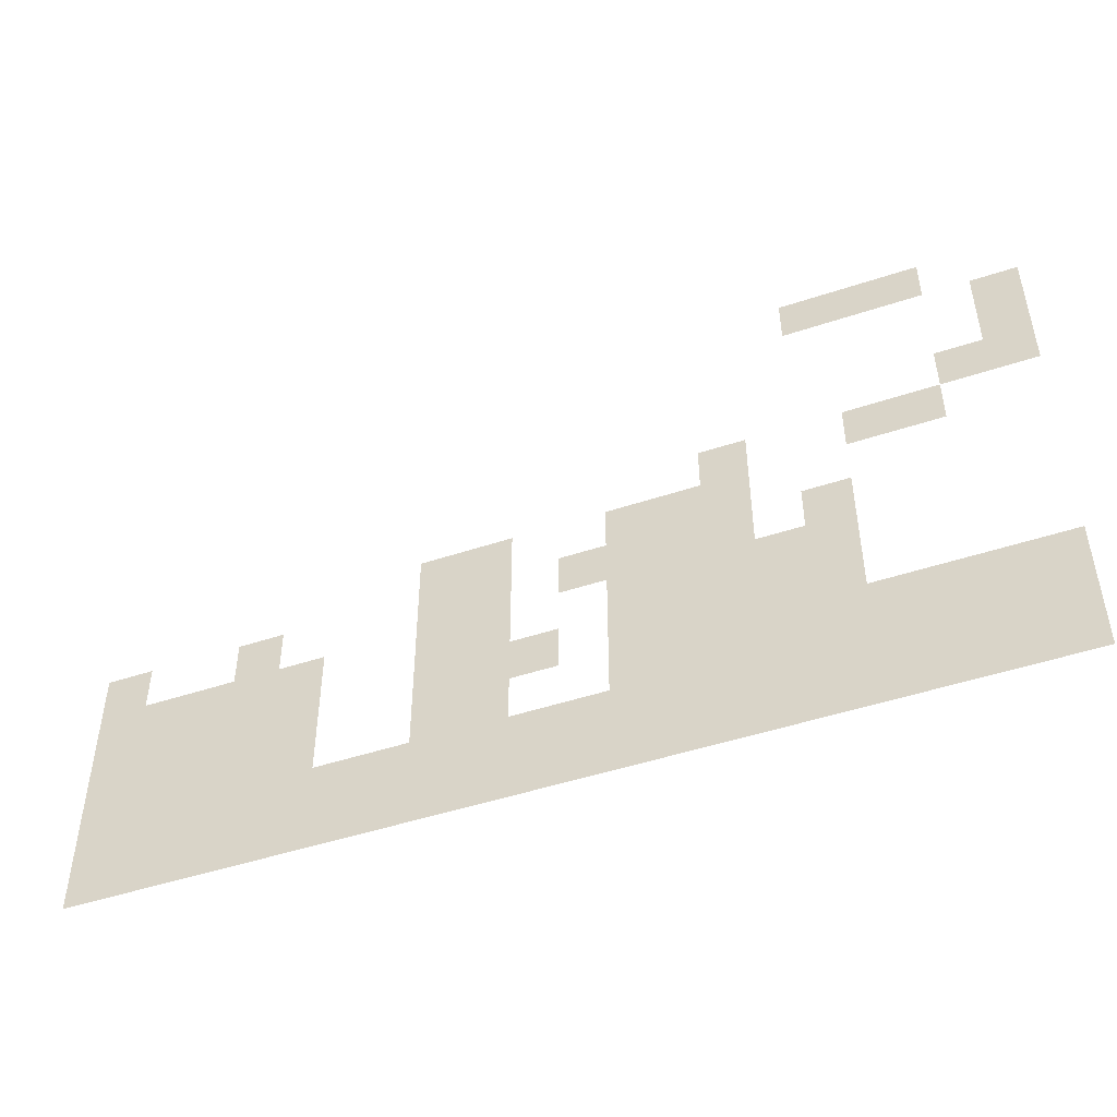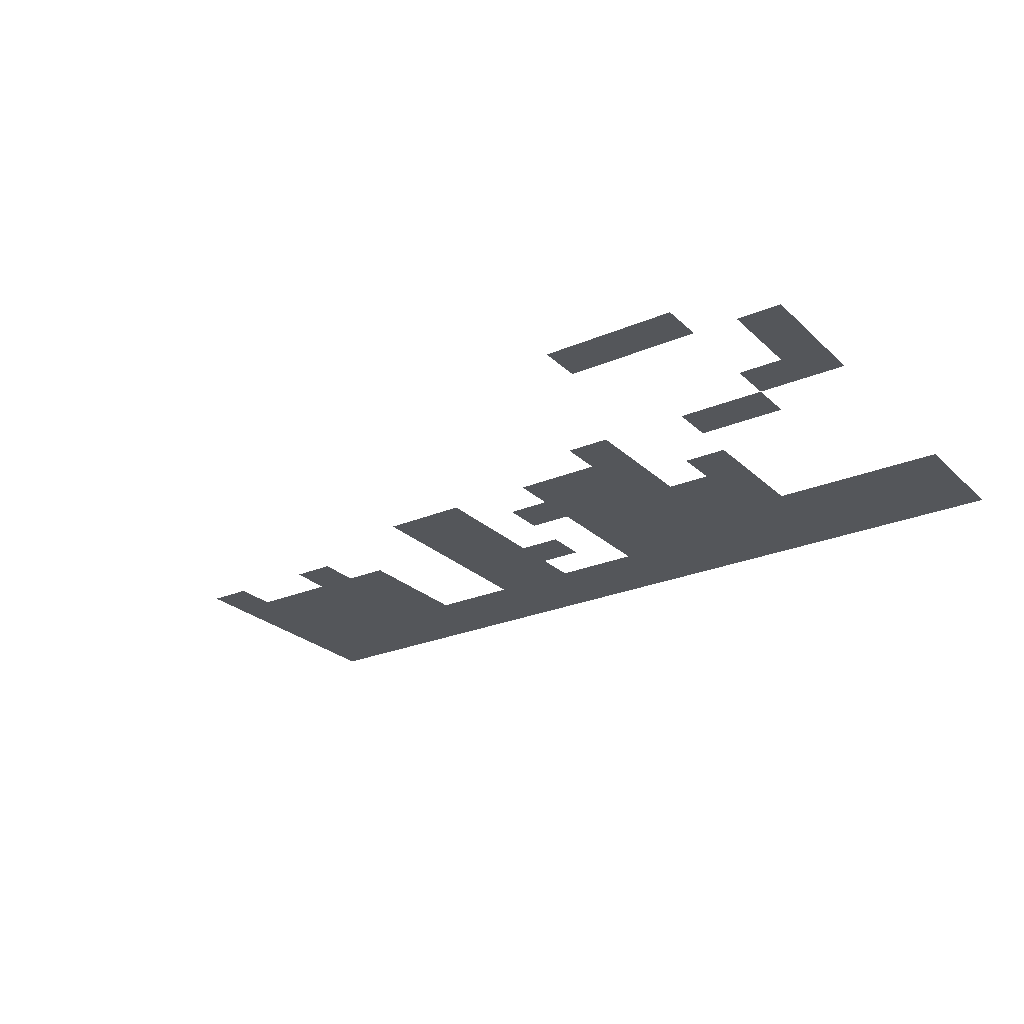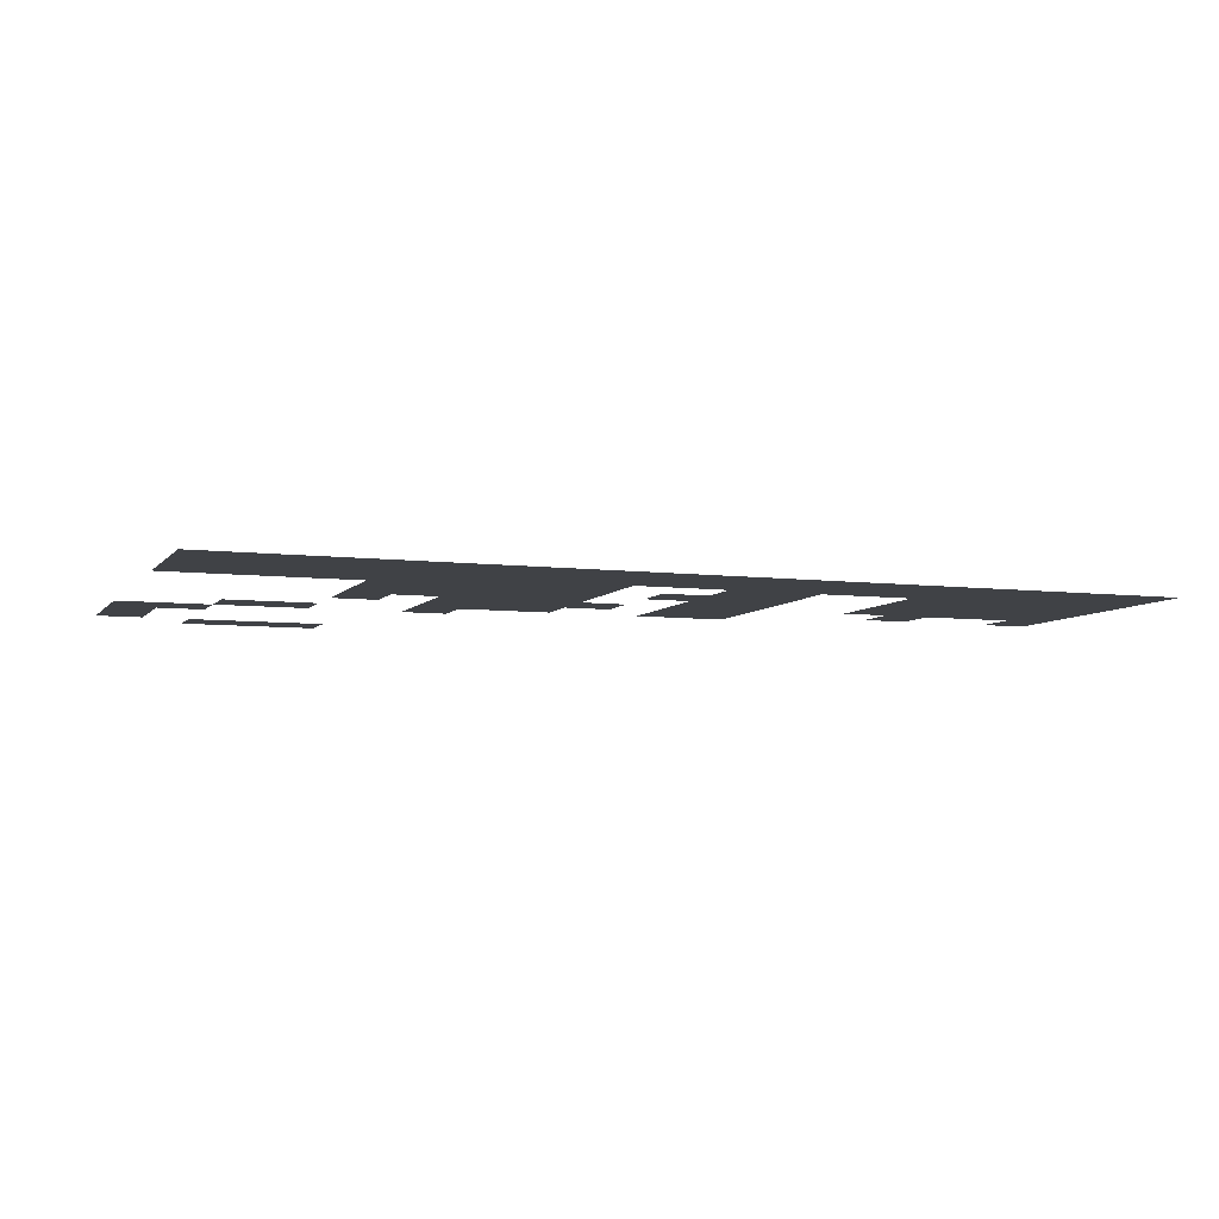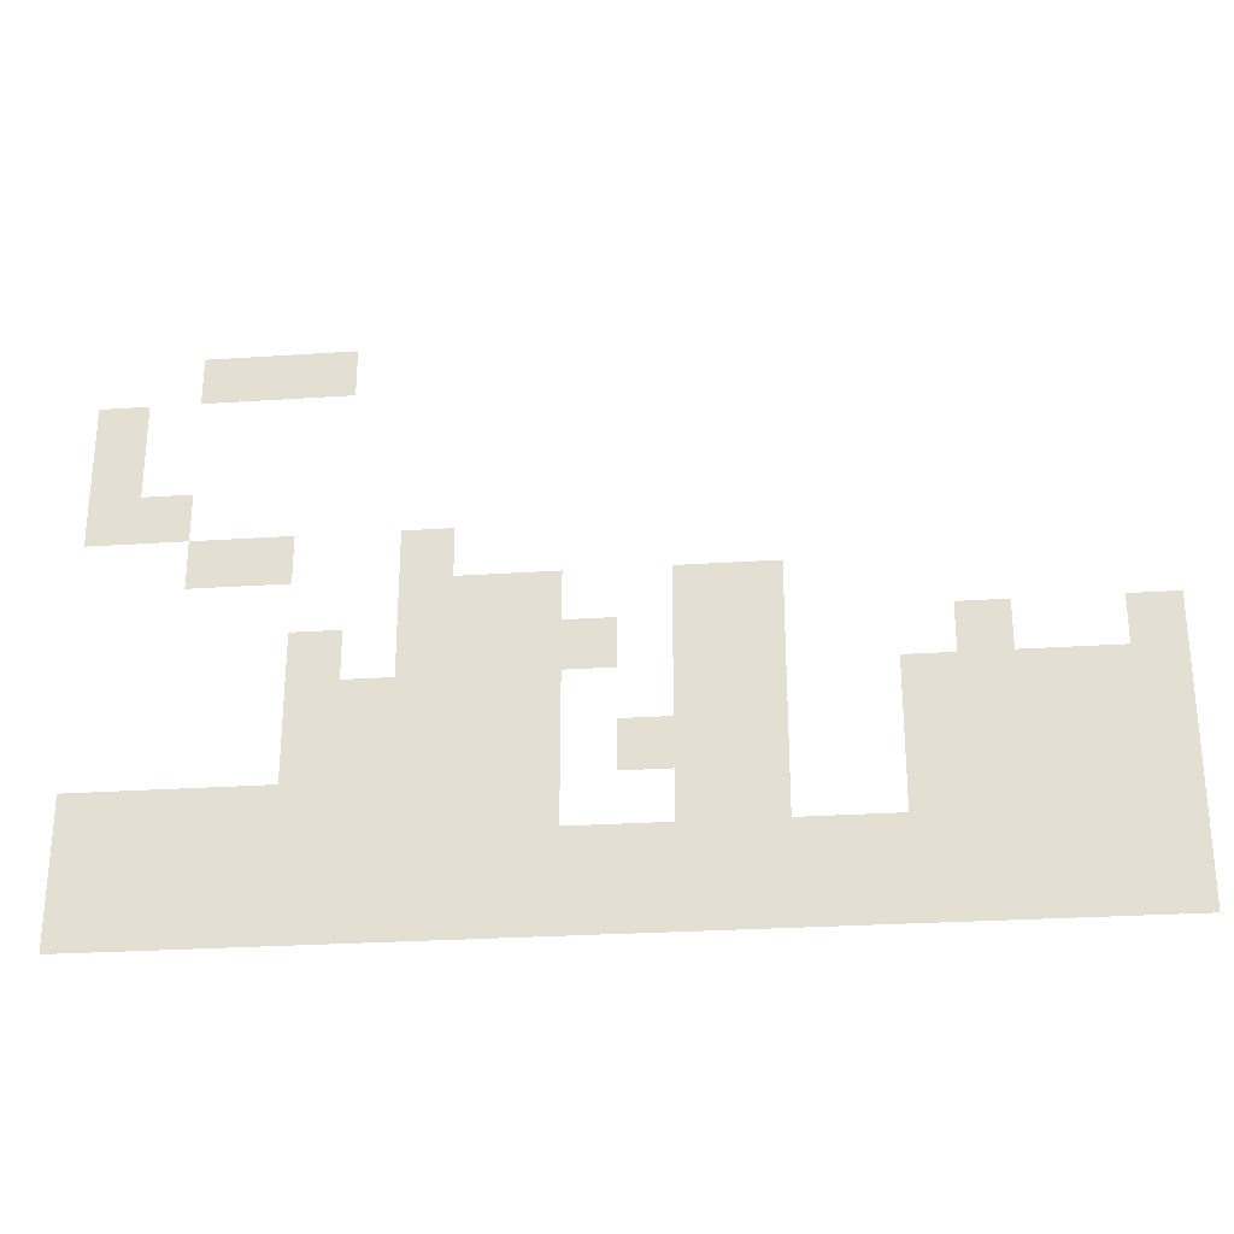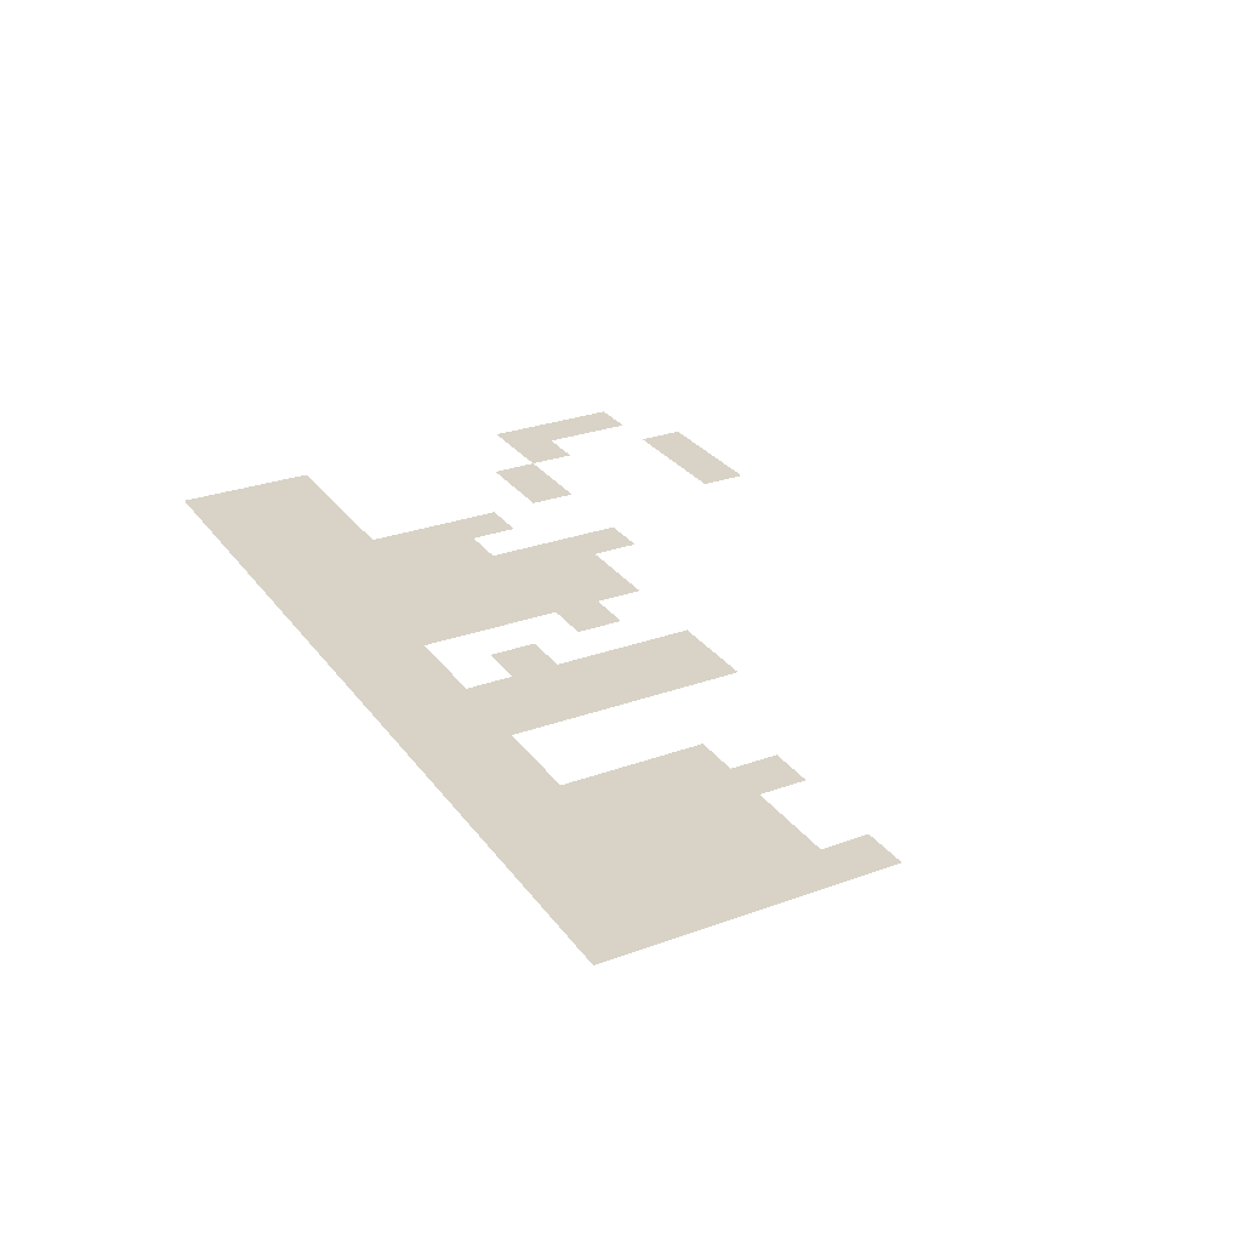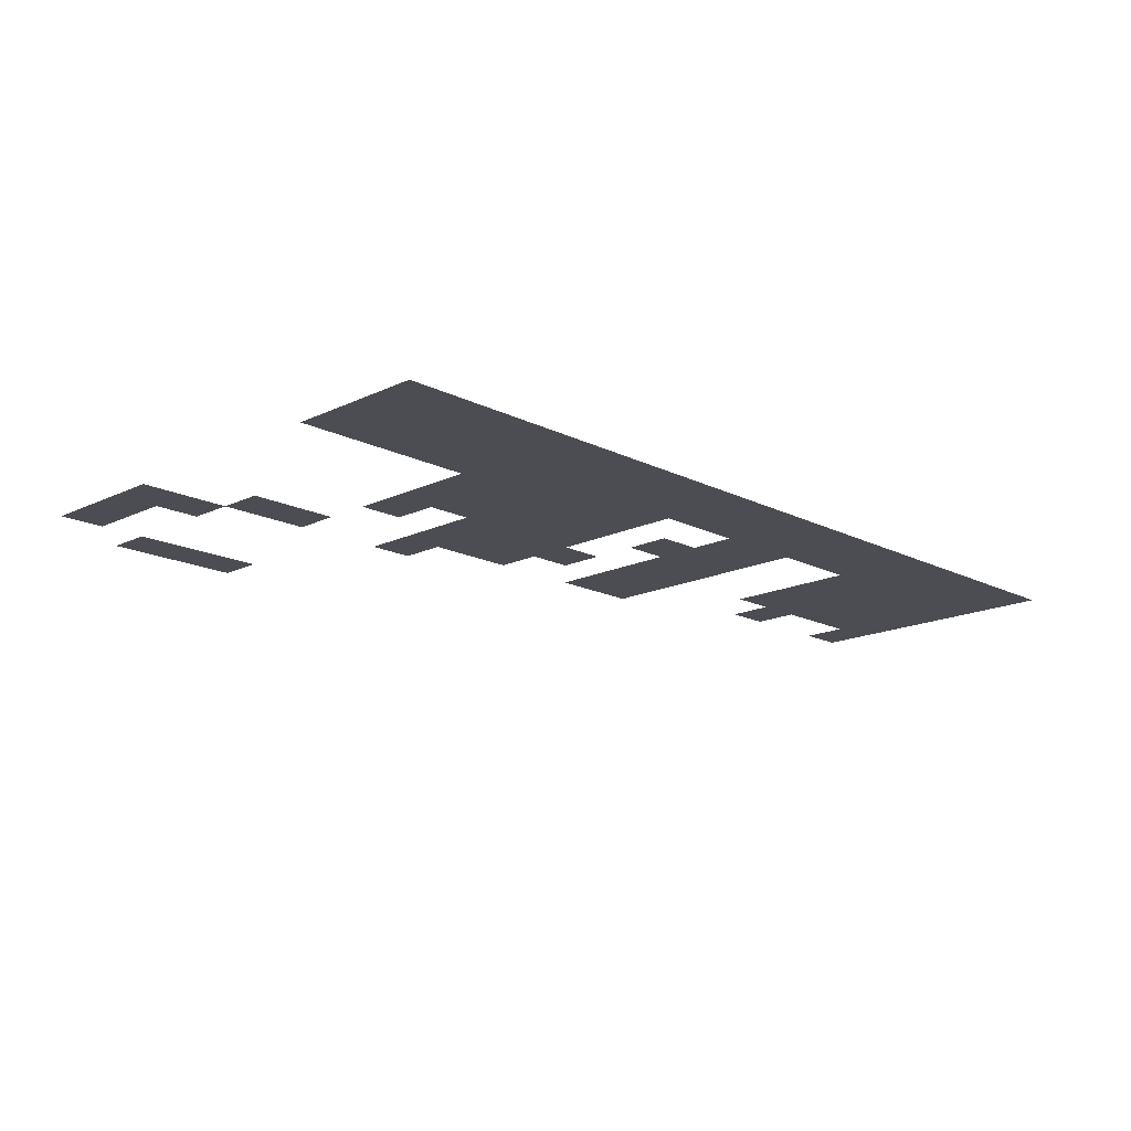
<metadata>
{"format":"obj","ext":"obj","renderer":"f3d","projection":"perspective","resolution":1024,"background":"white","views":[{"elev":-47.8,"azim":-159.5,"up":"+Y"},{"elev":-25.4,"azim":-145.6,"up":"+Z"},{"elev":-6.4,"azim":-20.5,"up":"+Z"},{"elev":-27.1,"azim":5.9,"up":"+Y"},{"elev":28.2,"azim":61.2,"up":"+Z"},{"elev":-16.4,"azim":-45.7,"up":"+Z"}]}
</metadata>
<code>
v -15 -4 0
v -16 -4 0
v -16 -3 0
v -15 -3 0
v -17 -4 0
v -17 -3 0
v -18 -4 0
v -18 -3 0
v -18 -7 0
v -19 -7 0
v -19 -6 0
v -18 -6 0
v -20 -7 0
v -20 -6 0
v -7 -9 0
v -8 -9 0
v -8 -8 0
v -7 -8 0
v -9 -9 0
v -9 -8 0
v -11 -9 0
v -12 -9 0
v -12 -8 0
v -11 -8 0
v -13 -9 0
v -13 -8 0
v -14 -9 0
v -14 -8 0
v -7 -10 0
v -8 -10 0
v -9 -10 0
v -11 -10 0
v -12 -10 0
v -13 -10 0
v -14 -10 0
v 0 -11 0
v -1 -11 0
v -1 -10 0
v 0 -10 0
v -2 -11 0
v -2 -10 0
v -3 -11 0
v -3 -10 0
v -4 -11 0
v -4 -10 0
v -5 -11 0
v -5 -10 0
v -7 -11 0
v -8 -11 0
v -9 -11 0
v -11 -11 0
v -12 -11 0
v -13 -11 0
v -14 -11 0
v -15 -11 0
v -15 -10 0
v -16 -11 0
v -16 -10 0
v 0 -12 0
v -1 -12 0
v -2 -12 0
v -3 -12 0
v -4 -12 0
v -5 -12 0
v -7 -12 0
v -8 -12 0
v -9 -12 0
v -10 -12 0
v -10 -11 0
v -11 -12 0
v -12 -12 0
v -13 -12 0
v -14 -12 0
v -15 -12 0
v -16 -12 0
v 0 -13 0
v -1 -13 0
v -2 -13 0
v -3 -13 0
v -4 -13 0
v -5 -13 0
v -7 -13 0
v -8 -13 0
v -9 -13 0
v -11 -13 0
v -12 -13 0
v -13 -13 0
v -14 -13 0
v -15 -13 0
v -16 -13 0
v -18 -13 0
v -19 -13 0
v -19 -12 0
v -18 -12 0
v -20 -13 0
v -20 -12 0
v 0 -14 0
v -1 -14 0
v -2 -14 0
v -3 -14 0
v -4 -14 0
v -5 -14 0
v -7 -14 0
v -8 -14 0
v -9 -14 0
v -11 -14 0
v -12 -14 0
v -13 -14 0
v -14 -14 0
v -15 -14 0
v -16 -14 0
v 0 -15 0
v -1 -15 0
v -2 -15 0
v -3 -15 0
v -4 -15 0
v -5 -15 0
v -7 -15 0
v -8 -15 0
v -9 -15 0
v -11 -15 0
v -12 -15 0
v -13 -15 0
v -14 -15 0
v -15 -15 0
v -16 -15 0
v -20 -5 0
v -19 -5 0
v -14 -7 0
v -13 -7 0
v -1 -9 0
v 0 -9 0
v -4 -9 0
v -3 -9 0
v -16 -9 0
v -15 -9 0
v -20 -4 0
v -19 -4 0
v -16 -8 0
v -17 -8 0
v -17 -7 0
v -16 -7 0
v -18 -8 0
v -10 -10 0
v -10 -9 0
v -17 -13 0
v -17 -12 0
v -6 -14 0
v -6 -13 0
v -10 -14 0
v -10 -13 0
v -17 -14 0
v -18 -14 0
v -19 -14 0
v -20 -14 0
v -6 -15 0
v -10 -15 0
v -17 -15 0
v -18 -15 0
v -19 -15 0
v -20 -15 0
g mesh_[00]_[00]
f 1 2 3 4
f 2 5 6 3
f 5 7 8 6
f 9 10 11 12
f 10 13 14 11
f 15 16 17 18
f 16 19 20 17
f 21 22 23 24
f 22 25 26 23
f 25 27 28 26
f 29 30 16 15
f 30 31 19 16
f 32 33 22 21
f 33 34 25 22
f 34 35 27 25
f 36 37 38 39
f 37 40 41 38
f 40 42 43 41
f 42 44 45 43
f 44 46 47 45
f 48 49 30 29
f 49 50 31 30
f 51 52 33 32
f 52 53 34 33
f 53 54 35 34
f 54 55 56 35
f 55 57 58 56
f 59 60 37 36
f 60 61 40 37
f 61 62 42 40
f 62 63 44 42
f 63 64 46 44
f 65 66 49 48
f 66 67 50 49
f 67 68 69 50
f 70 71 52 51
f 71 72 53 52
f 72 73 54 53
f 73 74 55 54
f 74 75 57 55
f 76 77 60 59
f 77 78 61 60
f 78 79 62 61
f 79 80 63 62
f 80 81 64 63
f 82 83 66 65
f 83 84 67 66
f 85 86 71 70
f 86 87 72 71
f 87 88 73 72
f 88 89 74 73
f 89 90 75 74
f 91 92 93 94
f 92 95 96 93
f 97 98 77 76
f 98 99 78 77
f 99 100 79 78
f 100 101 80 79
f 101 102 81 80
f 103 104 83 82
f 104 105 84 83
f 106 107 86 85
f 107 108 87 86
f 108 109 88 87
f 109 110 89 88
f 110 111 90 89
f 112 113 98 97
f 113 114 99 98
f 114 115 100 99
f 115 116 101 100
f 116 117 102 101
f 118 119 104 103
f 119 120 105 104
f 121 122 107 106
f 122 123 108 107
f 123 124 109 108
f 124 125 110 109
f 125 126 111 110
g mesh_[01]_[00]
f 11 14 127 128
f 26 28 129 130
f 39 38 131 132
f 43 45 133 134
f 56 58 135 136
g mesh_[03]_[00]
f 128 127 137 138
f 139 140 141 142
f 140 143 9 141
f 144 32 21 145
f 90 146 147 75
f 146 91 94 147
g mesh_[04]_[00]
f 97 98 77 76
f 98 99 78 77
f 99 100 79 78
f 100 101 80 79
f 101 102 81 80
f 102 148 149 81
f 148 103 82 149
f 103 104 83 82
f 104 105 84 83
f 105 150 151 84
f 150 106 85 151
f 106 107 86 85
f 107 108 87 86
f 108 109 88 87
f 109 110 89 88
f 110 111 90 89
f 111 152 146 90
f 152 153 91 146
f 153 154 92 91
f 154 155 95 92
f 112 113 98 97
f 113 114 99 98
f 114 115 100 99
f 115 116 101 100
f 116 117 102 101
f 117 156 148 102
f 156 118 103 148
f 118 119 104 103
f 119 120 105 104
f 120 157 150 105
f 157 121 106 150
f 121 122 107 106
f 122 123 108 107
f 123 124 109 108
f 124 125 110 109
f 125 126 111 110
f 126 158 152 111
f 158 159 153 152
f 159 160 154 153
f 160 161 155 154

</code>
